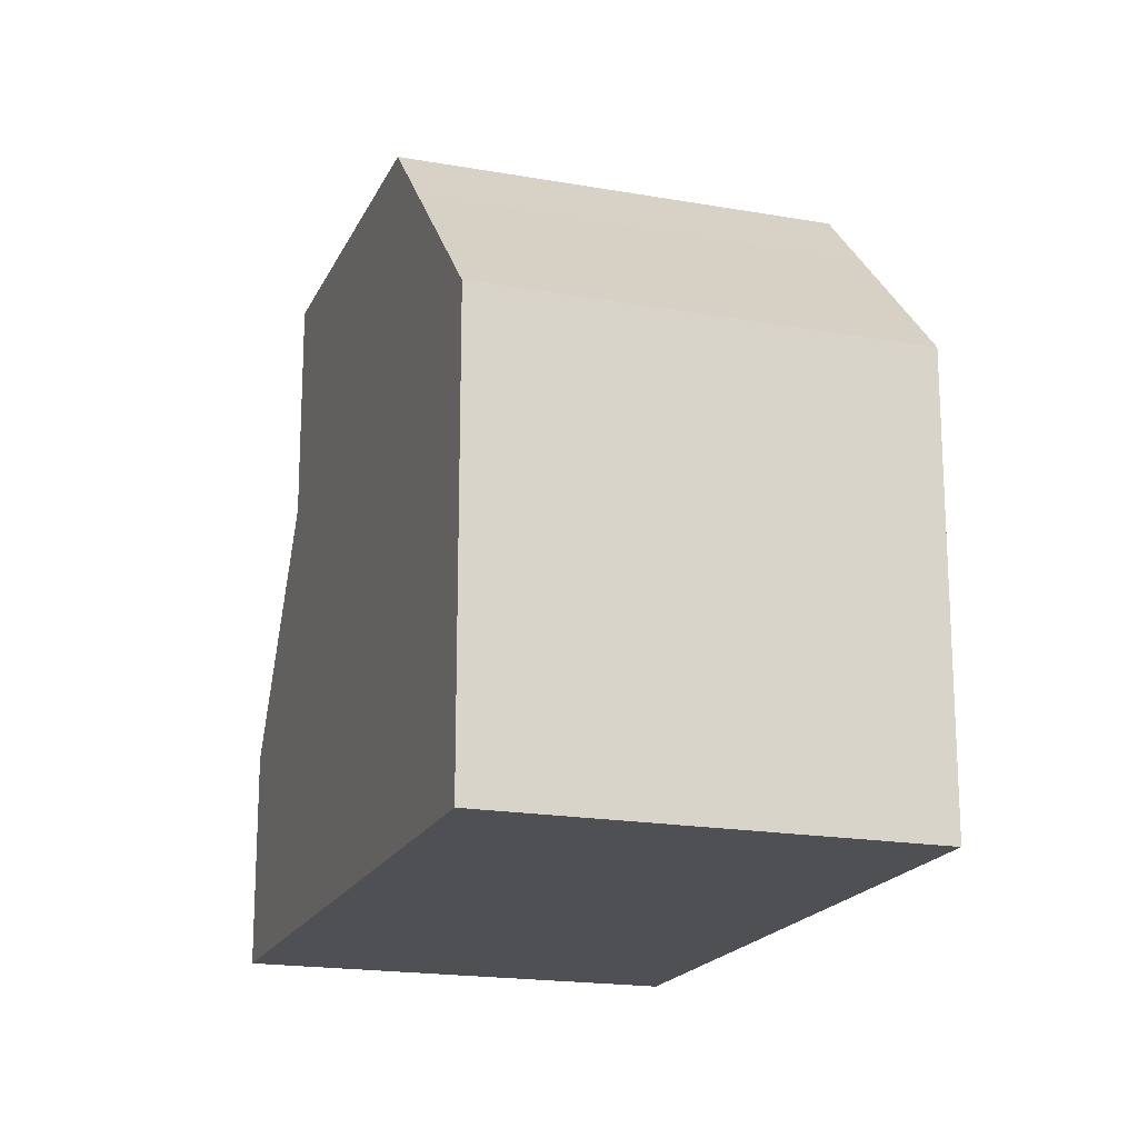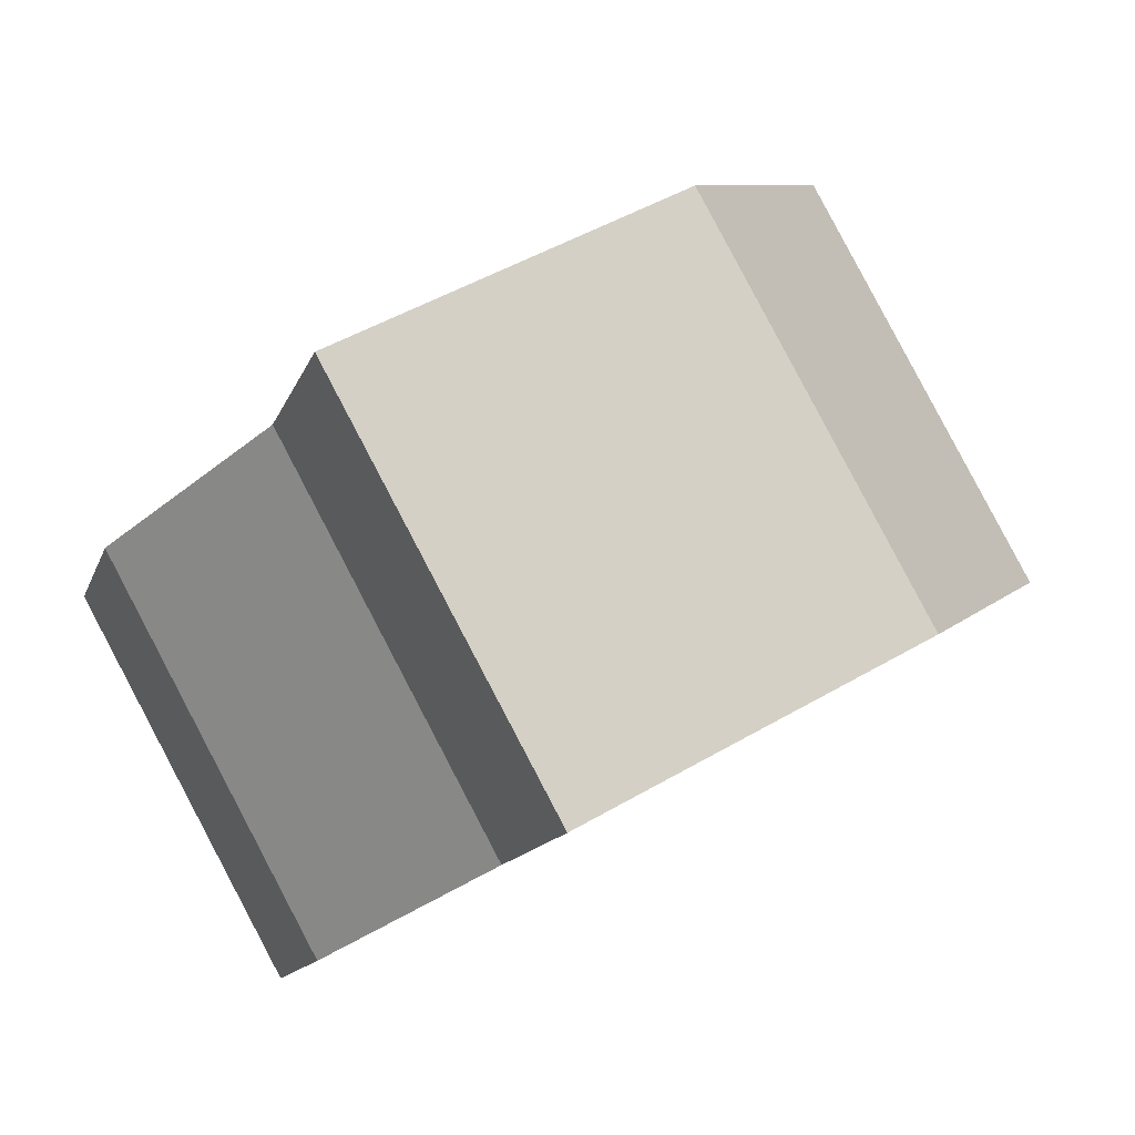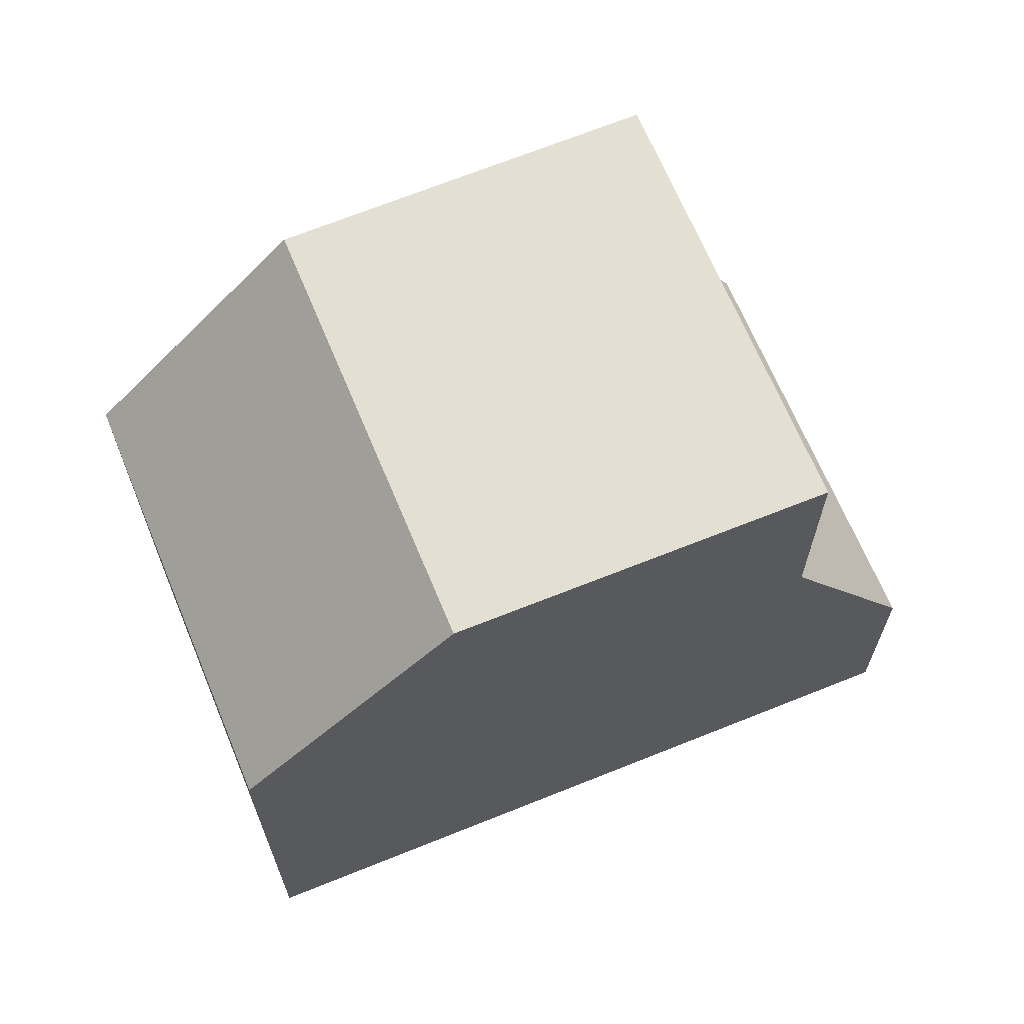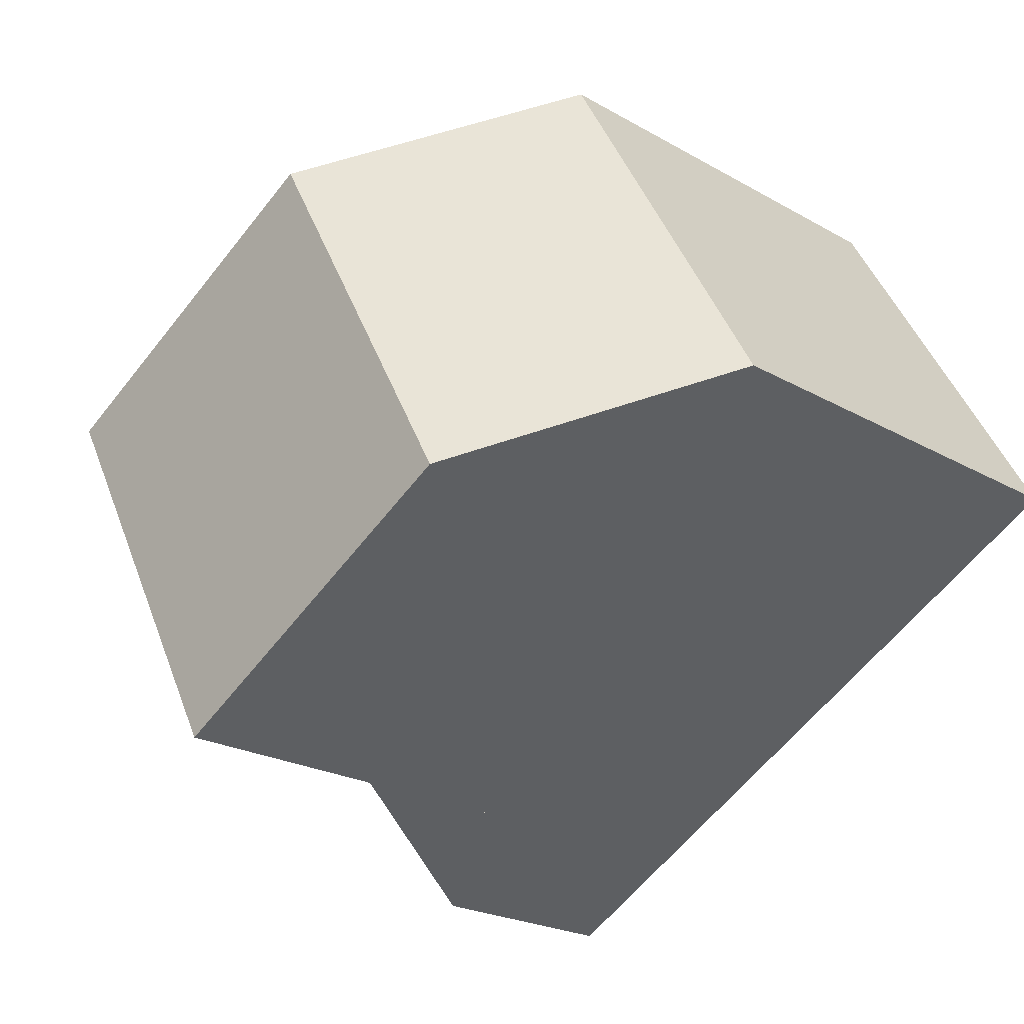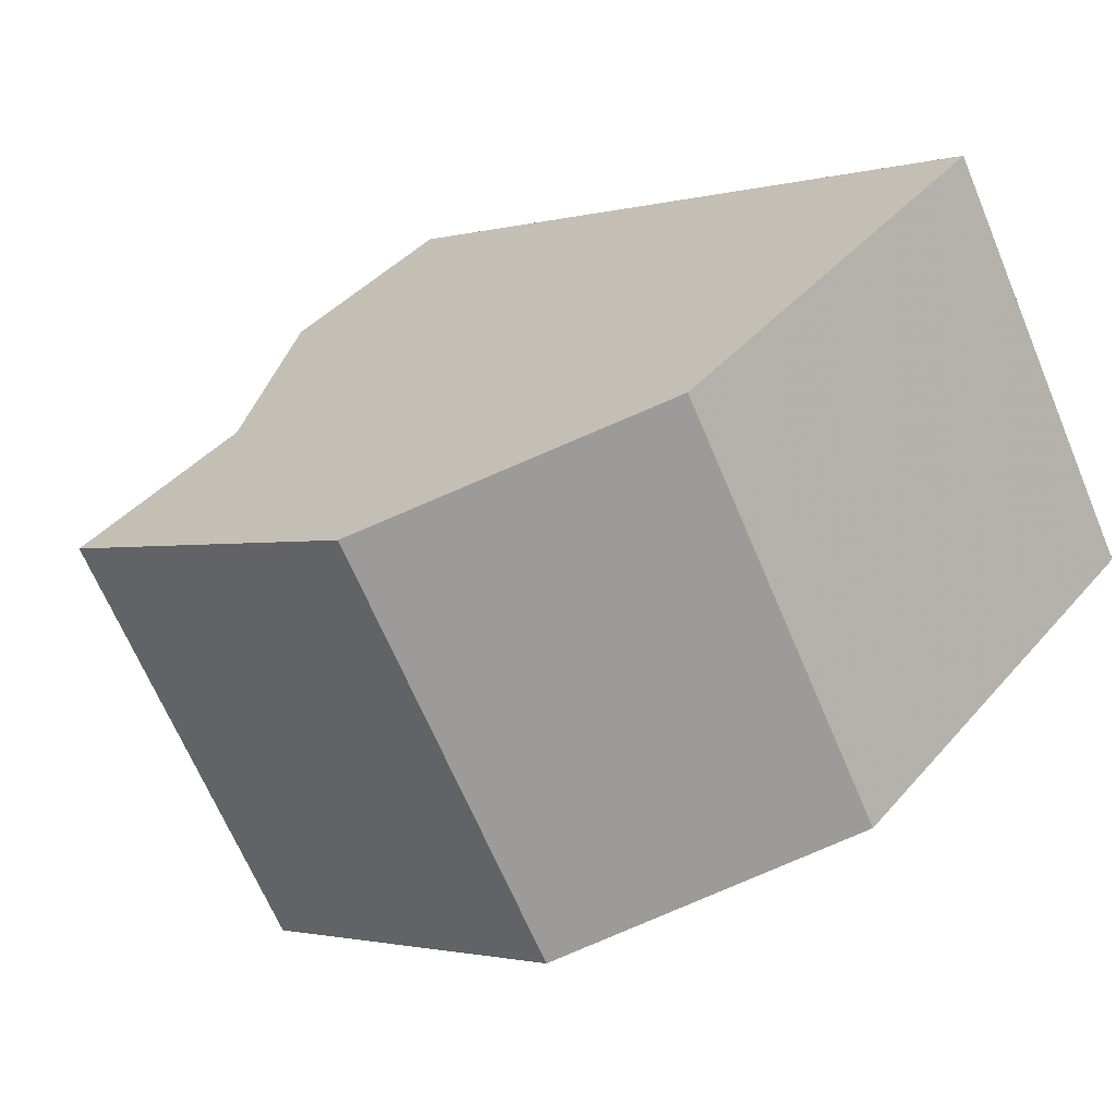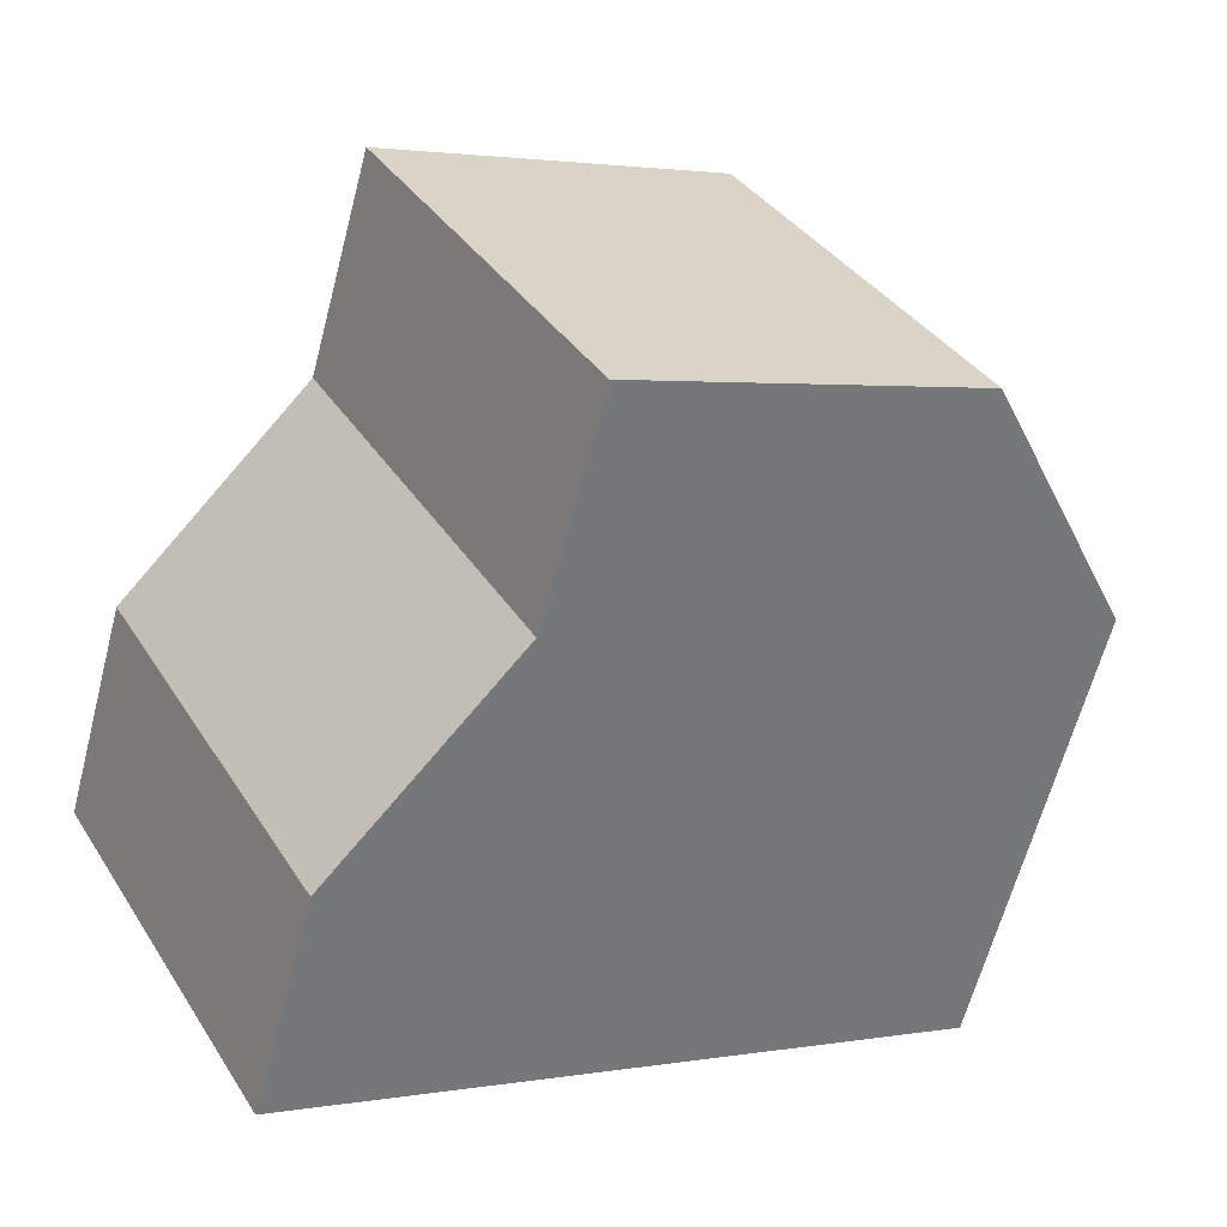
<metadata>
{"format":"obj","ext":"obj","renderer":"f3d","projection":"perspective","resolution":1024,"background":"white","views":[{"elev":-18.5,"azim":100.1,"up":"+Z"},{"elev":-13.3,"azim":-15.2,"up":"+Y"},{"elev":67.3,"azim":-173.5,"up":"+Z"},{"elev":-22.4,"azim":45.4,"up":"+Y"},{"elev":40.8,"azim":36.6,"up":"+Y"},{"elev":-63.2,"azim":-14.7,"up":"+Y"}]}
</metadata>
<code>
v -1182 -2356 5.499
v -1179 -2361 5.497
v -1189 -2360 2.696
v -1187 -2365 2.648
v -1181 -2362 8.213
v -1184 -2357 8.221
v -1187 -2359 8.208
v -1184 -2363 8.2
v -1184 -2357 8.22
v -1187 -2359 8.208
v -1181 -2362 8.213
v -1184 -2363 8.2
v -1184 -2357 8.221
v -1181 -2362 8.213
v -1185 -2364 8.192
v -1188 -2359 8.201
v -1185 -2364 5.478
v -1188 -2359 5.532
v -1189 -2360 2.696
v -1188 -2360 8.201
v -1188 -2360 5.532
v -1179 -2361 5.497
v -1181 -2362 8.213
v -1187 -2365 2.648
v -1185 -2364 8.192
v -1185 -2364 5.478
v -1182 -2356 5.533
v -1179 -2361 5.531
v -1179 -2361 5.531
v -1181 -2362 7.319
v -1183 -2357 7.325
v -1181 -2362 7.319
v -1188 -2359 8.201
v -1188 -2360 8.201
v -1185 -2364 8.192
v -1185 -2364 8.192
v -1188 -2359 5.532
v -1188 -2360 5.532
v -1185 -2364 5.478
v -1185 -2364 5.478
v -1189 -2360 2.802
v -1189 -2360 2.802
v -1187 -2365 2.754
v -1187 -2365 2.754
v -1179 -2361 5.497
v -1182 -2356 5.499
v -1182 -2356 0
v -1179 -2361 8.882e-16
v -1179 -2361 5.531
v -1179 -2361 5.497
v -1179 -2361 0
v -1179 -2361 -8.882e-16
v -1189 -2360 2.802
v -1189 -2360 2.696
v -1189 -2360 0
v -1189 -2360 0
v -1187 -2365 2.648
v -1187 -2365 2.648
v -1187 -2365 0
v -1187 -2365 0
v -1184 -2363 8.2
v -1181 -2362 8.213
v -1181 -2362 -1.776e-15
v -1184 -2363 0
v -1184 -2357 8.22
v -1187 -2359 8.208
v -1187 -2359 0
v -1184 -2357 0
v -1185 -2364 8.192
v -1184 -2363 8.2
v -1184 -2363 0
v -1185 -2364 0
v -1184 -2357 8.221
v -1184 -2357 8.22
v -1184 -2357 0
v -1184 -2357 0
v -1183 -2357 7.325
v -1184 -2357 8.221
v -1184 -2357 0
v -1183 -2357 0
v -1189 -2360 2.696
v -1189 -2360 2.696
v -1189 -2360 0
v -1189 -2360 0
v -1179 -2361 5.497
v -1179 -2361 5.497
v -1179 -2361 8.882e-16
v -1179 -2361 0
v -1189 -2360 2.696
v -1187 -2365 2.648
v -1187 -2365 0
v -1189 -2360 0
v -1182 -2356 5.499
v -1182 -2356 5.533
v -1182 -2356 0
v -1182 -2356 0
v -1181 -2362 7.319
v -1179 -2361 5.531
v -1179 -2361 -8.882e-16
v -1181 -2362 -8.882e-16
v -1182 -2356 5.533
v -1183 -2357 7.325
v -1183 -2357 0
v -1182 -2356 0
v -1181 -2362 8.213
v -1181 -2362 7.319
v -1181 -2362 -8.882e-16
v -1181 -2362 -1.776e-15
v -1187 -2359 8.208
v -1188 -2359 8.201
v -1188 -2359 0
v -1187 -2359 0
v -1187 -2365 2.754
v -1185 -2364 5.478
v -1185 -2364 -8.882e-16
v -1187 -2365 4.441e-16
v -1188 -2359 5.532
v -1189 -2360 2.802
v -1189 -2360 0
v -1188 -2359 -8.882e-16
v -1187 -2365 2.648
v -1187 -2365 2.754
v -1187 -2365 4.441e-16
v -1187 -2365 0
v -1189 -2360 0
v -1182 -2356 0
v -1179 -2361 0
v -1187 -2365 0
f 10 7 9
f 12 10 9 6 11
f 11 5 8 12
f 31 27 28 30
f 42 37 38 41
f 21 18 16 20
f 41 38 39 43
f 26 21 20 25
f 30 28 29 32
f 43 39 40 44
f 25 15 17 26
f 27 1 22 28
f 28 22 2 29
f 30 23 13 31
f 32 14 23 30
f 33 7 10 34
f 34 10 12 35
f 35 12 8 36
f 41 19 3 42
f 43 24 19 41
f 44 4 24 43
f 46 47 48 45
f 50 51 52 49
f 54 55 56 53
f 58 59 60 57
f 62 63 64 61
f 66 67 68 65
f 70 71 72 69
f 74 75 76 73
f 78 79 80 77
f 82 83 84 81
f 86 87 88 85
f 90 91 92 89
f 94 95 96 93
f 98 99 100 97
f 102 103 104 101
f 106 107 108 105
f 110 111 112 109
f 114 115 116 113
f 118 119 120 117
f 122 123 124 121
f 126 127 128 125

</code>
